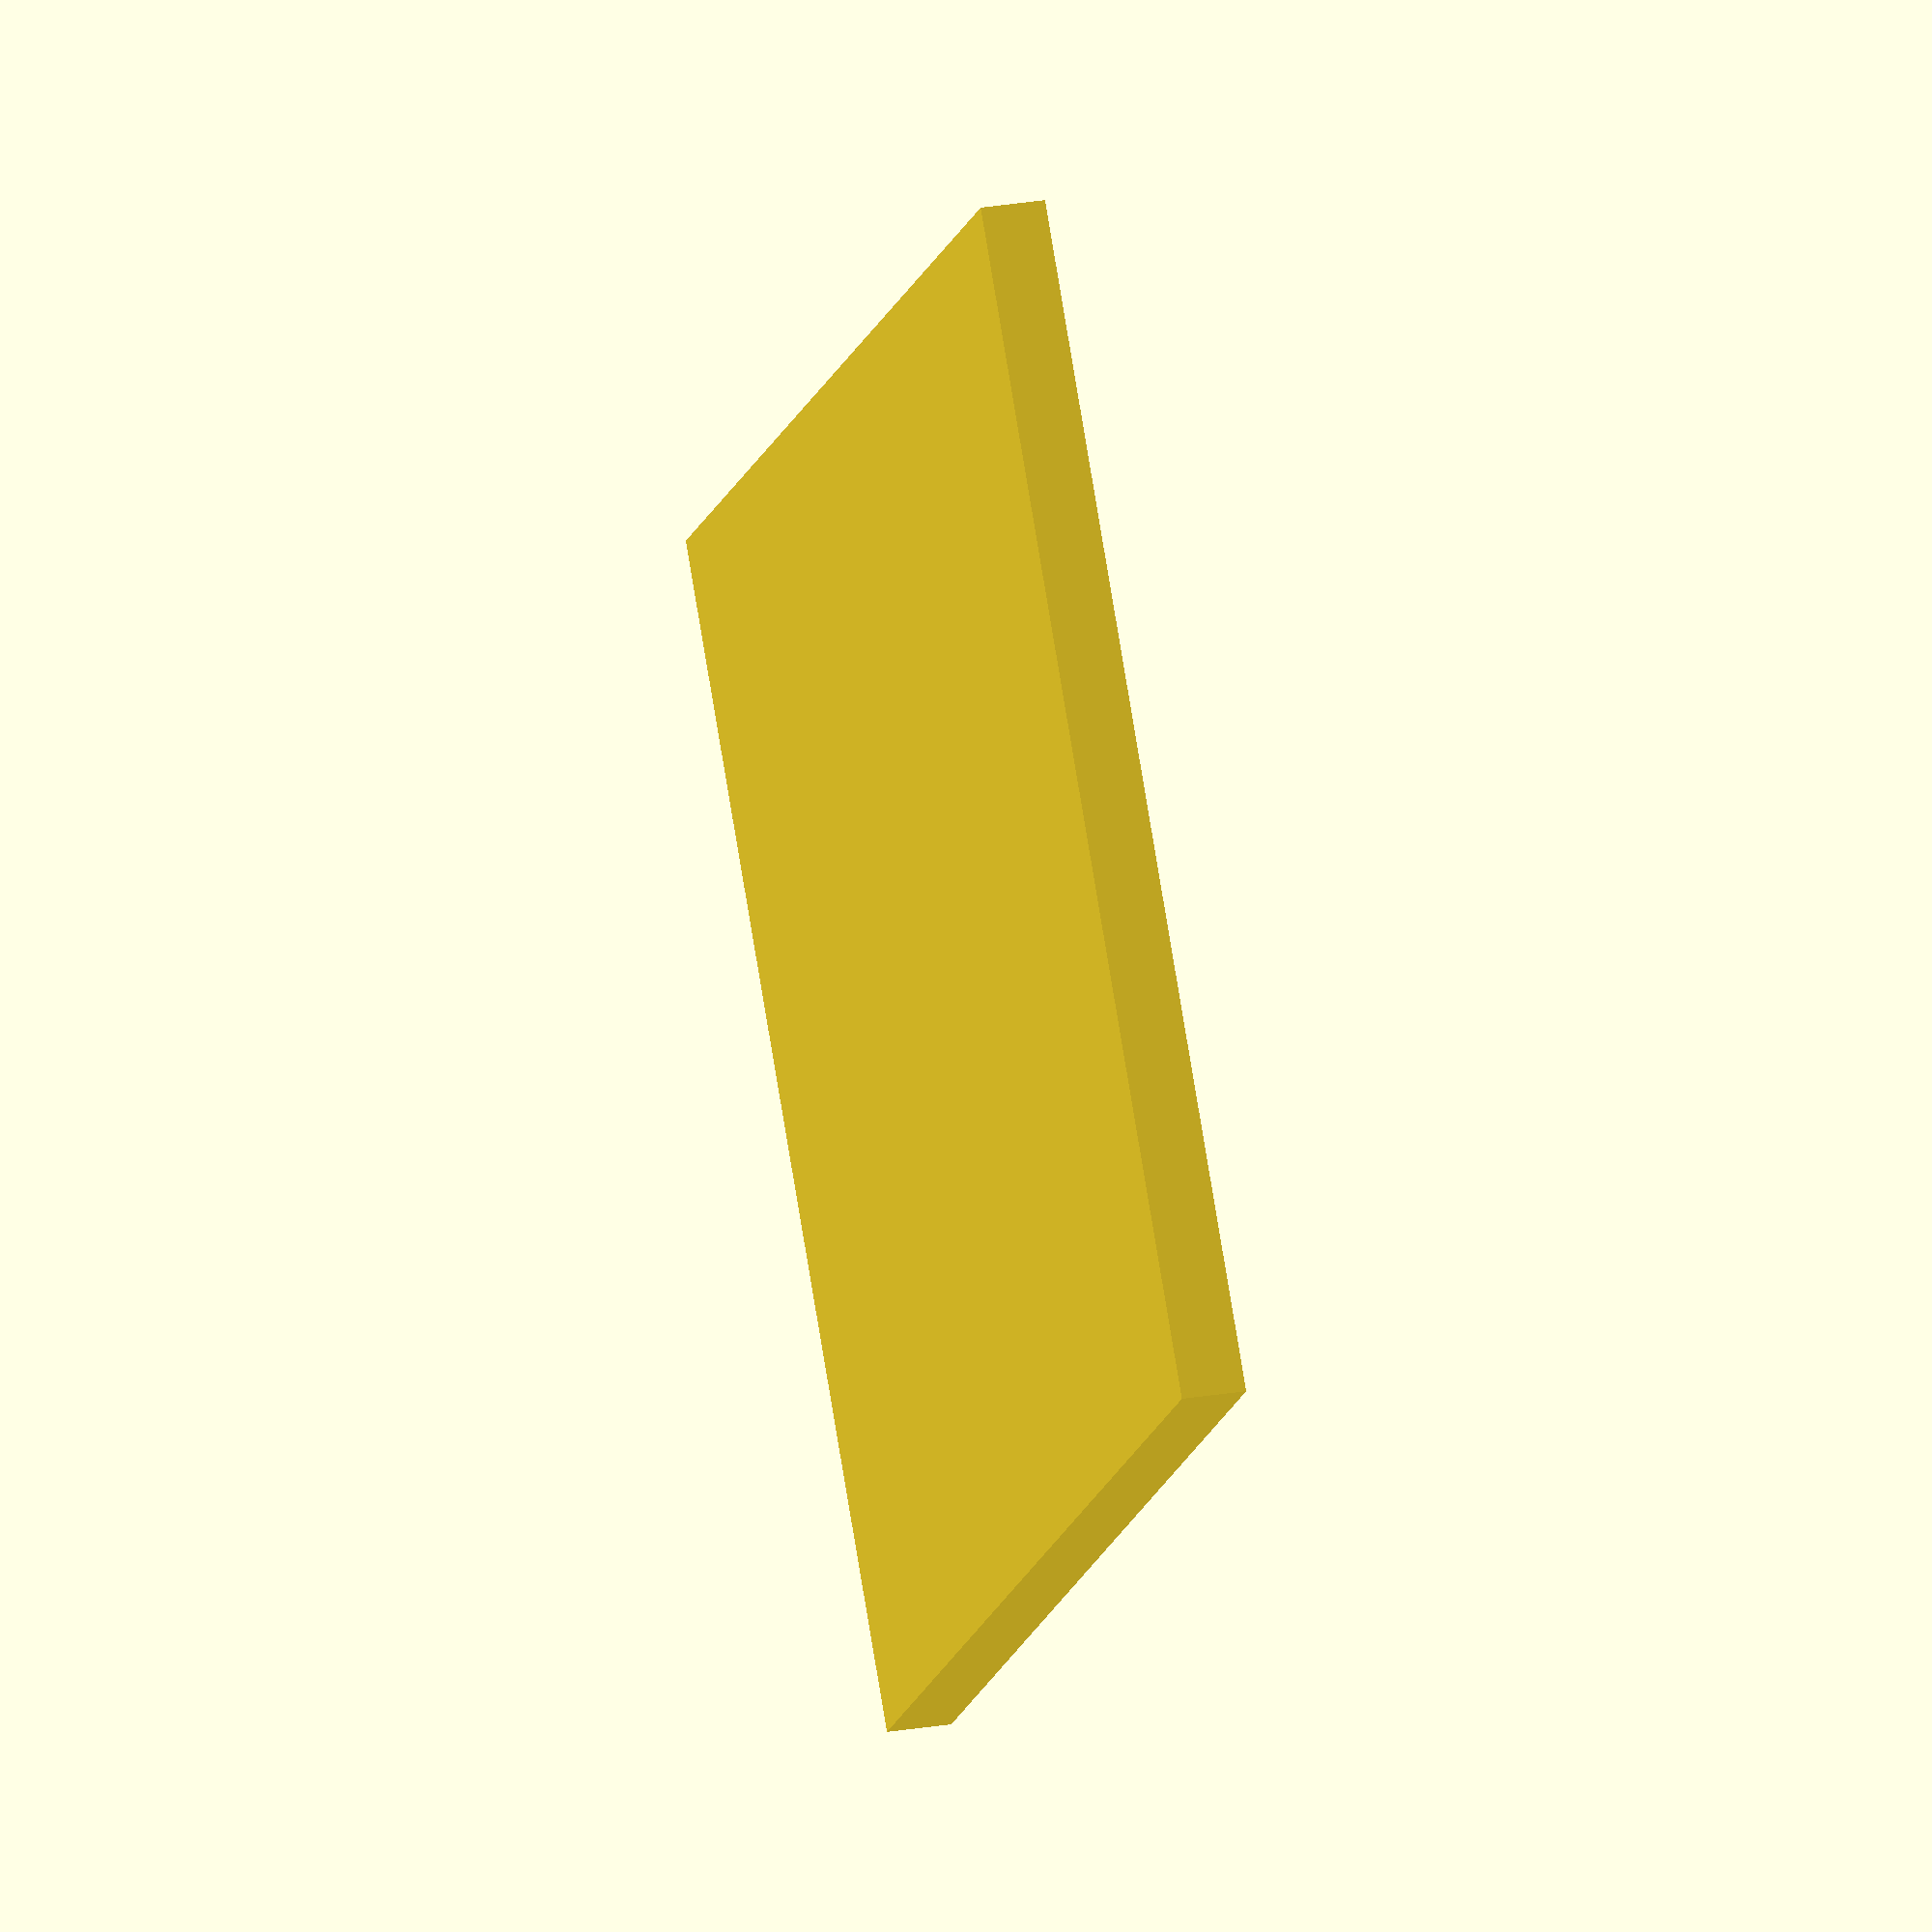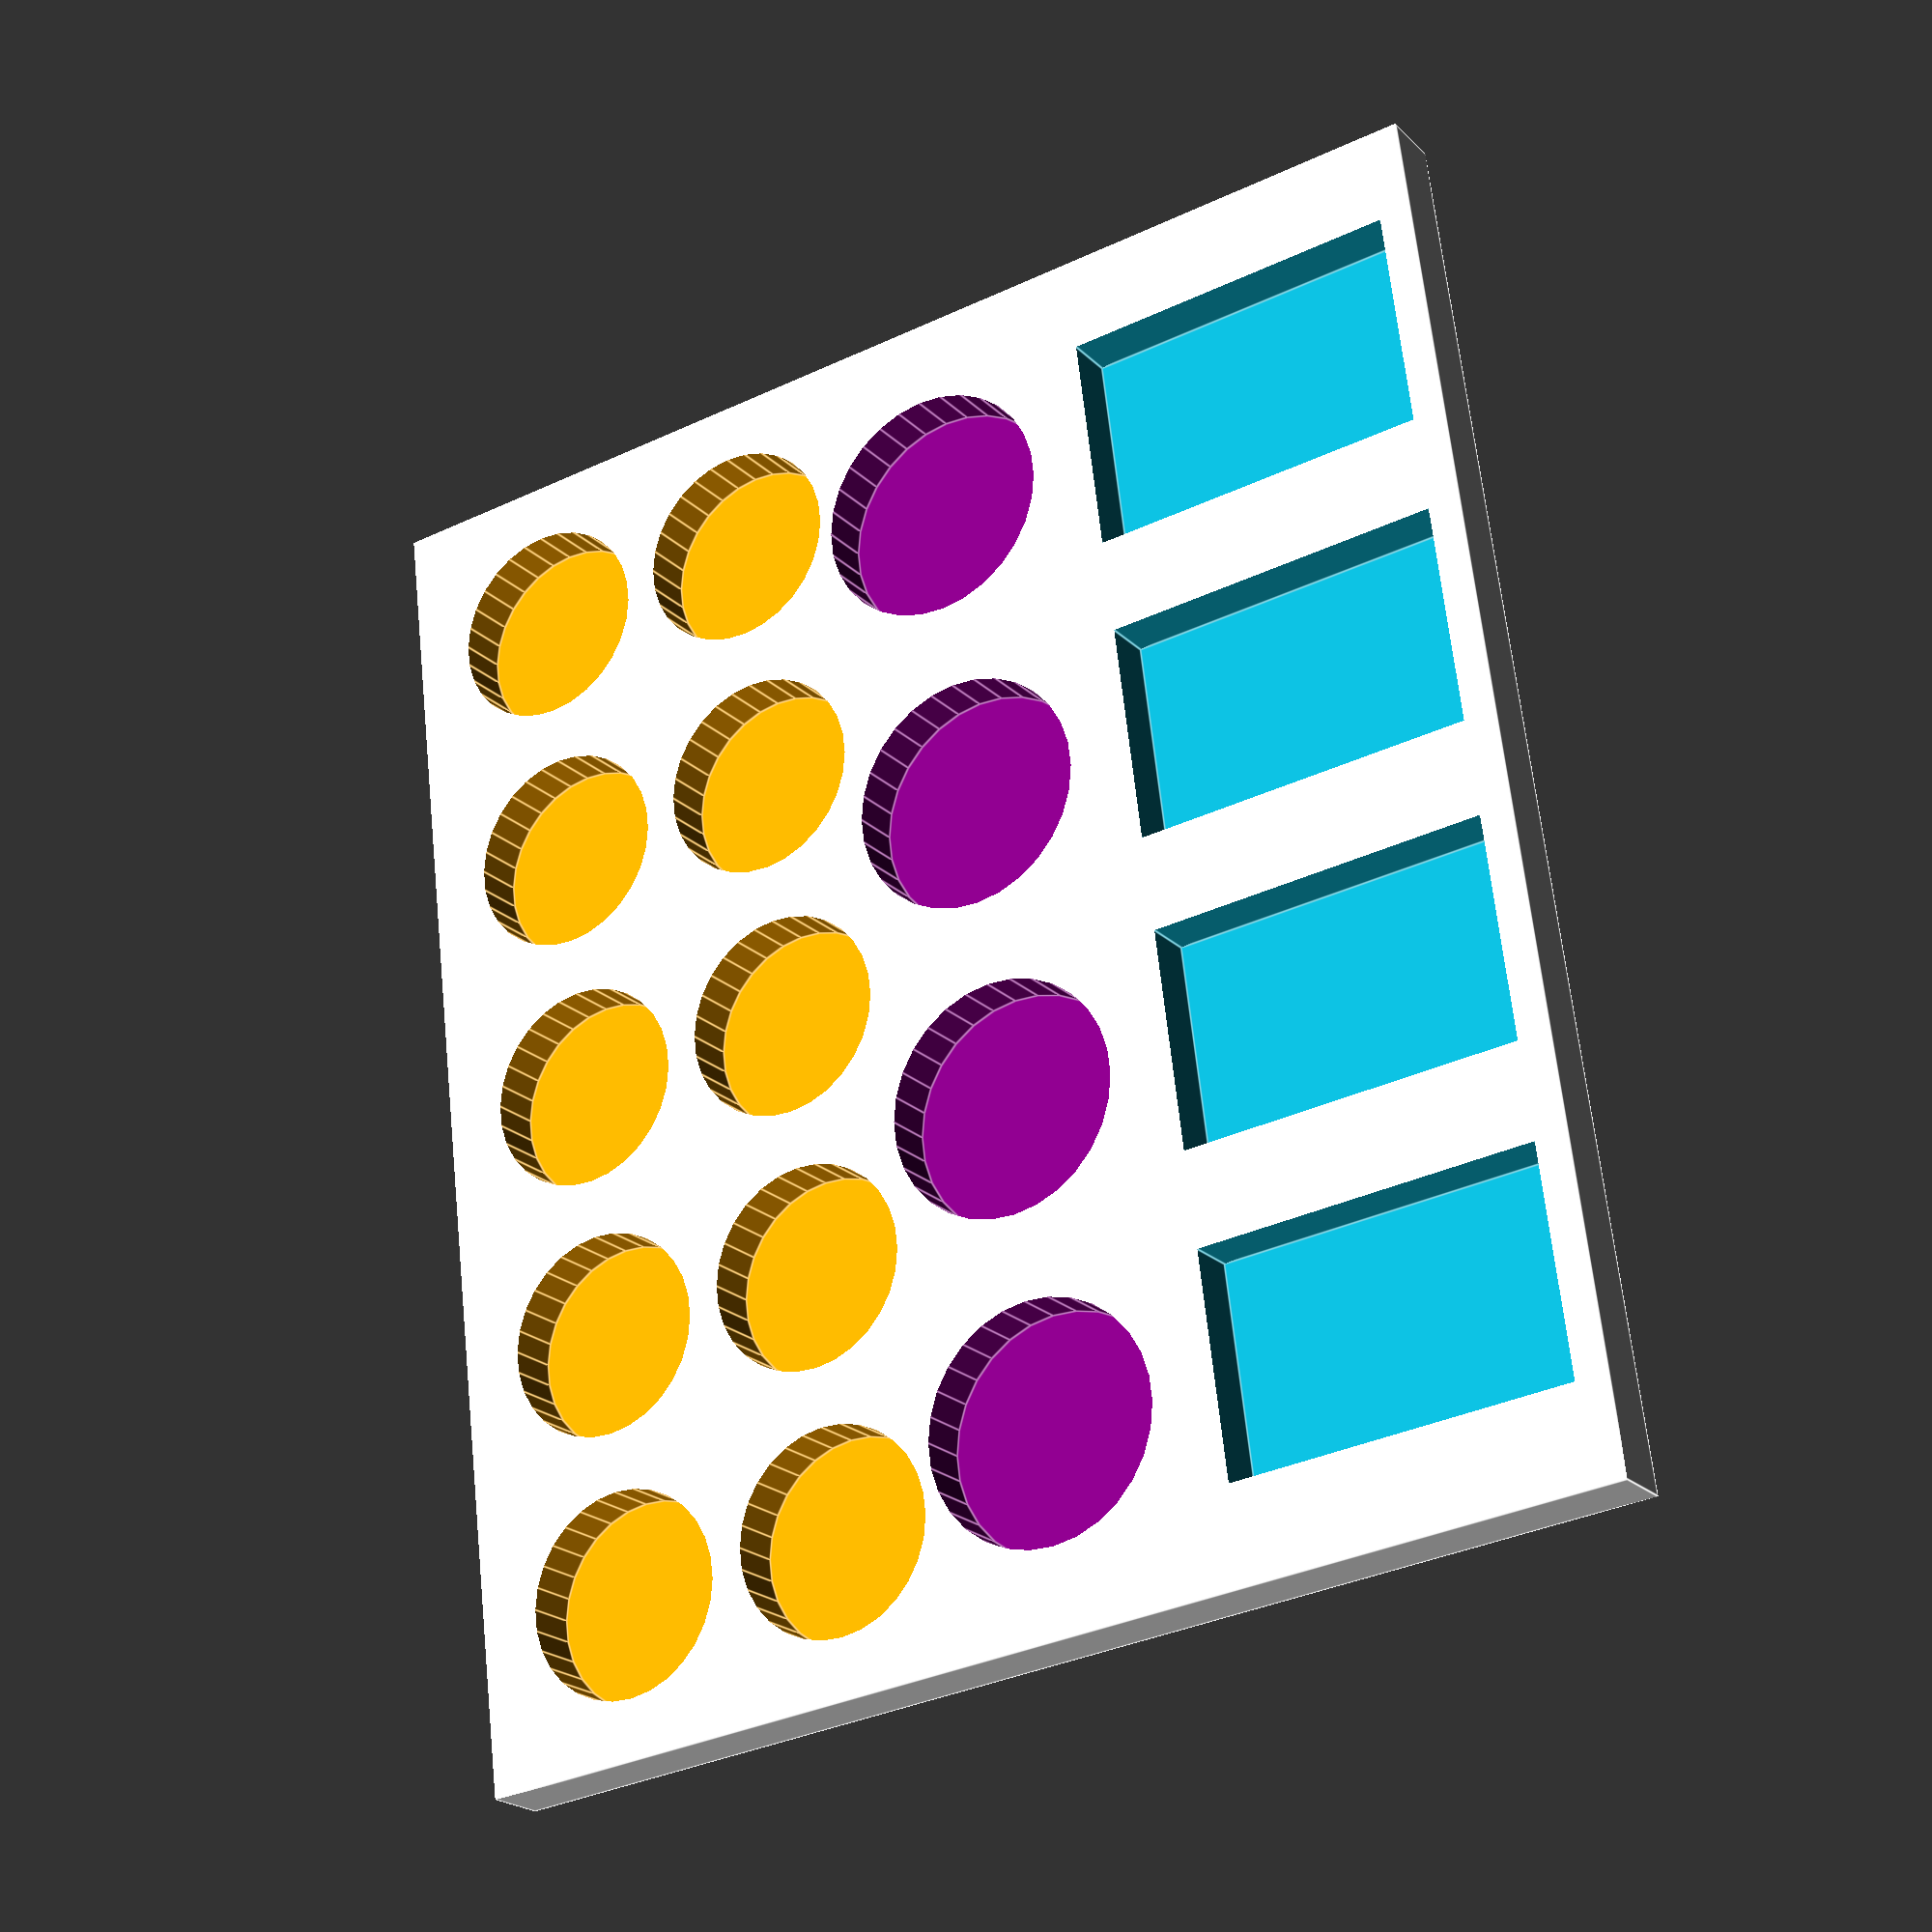
<openscad>
drawer_width = 647;
drawer_height = 370;
base_x = drawer_width/3;
base_y = drawer_height/2;
base_thickness = 10;
base_floor = 2; 
depth = base_thickness - base_floor;
small_bottle_diameter = 32;
medium_bottle_diameter = 37;
big_bottle_x = 35;
big_bottle_y = 53;
big_bottle_cap = 10;
big_bottle_qty = 4;

bottom_margin = 5;
spacing_y = 5;

big_bottle_spacing_x = (base_x - (big_bottle_qty * big_bottle_x))/(big_bottle_qty + 1);

medium_bottle_spacing_y = spacing_y + big_bottle_y+(2*spacing_y+medium_bottle_diameter/2);
medium_spacing = (base_x - 4*medium_bottle_diameter)/5;

function small_bottle_x(bottle_number) = (small_bottle_spacing_y+small_bottle_diameter/2)+(small_bottle_spacing_y+(small_bottle_diameter))*bottle_number;

small_bottle_y = medium_bottle_spacing_y+medium_bottle_diameter+spacing_y-6;
small_bottle_spacing_y = (base_x - 5*small_bottle_diameter)/6;
small_bottle_y2 = small_bottle_diameter+spacing_y;

function medium_bottle_x(bottle_number) = (medium_spacing+medium_bottle_diameter/2)+(medium_spacing+(medium_bottle_diameter))*bottle_number;

difference() {
  cube([base_x,base_y,base_thickness]);
  big_bottles();
  medium_bottles();
  small_bottles();
}

module small_bottles() {
  translate([small_bottle_x(0),small_bottle_y,0]) { 
    small_bottle_pair();
  }
  translate([small_bottle_x(1),small_bottle_y,0]) {
    small_bottle_pair();
  }
  translate([small_bottle_x(2),small_bottle_y,0]) {
    small_bottle_pair();
  }
  translate([small_bottle_x(3),small_bottle_y,0]) {
    small_bottle_pair();
  }
  translate([small_bottle_x(4),small_bottle_y,0]) {
    small_bottle_pair();
  }
}

module small_bottle_pair() {
  color("orange") {
    translate([0,0,2]) {
    cylinder(h=10, d=small_bottle_diameter);
    }
    translate([0,small_bottle_y2,2]) {
    cylinder(h=10, d=small_bottle_diameter);
    }
  }
}

module medium_bottles() {
  translate([medium_bottle_x(0),medium_bottle_spacing_y,0]) {
    medium_bottle();
  }
  translate([medium_bottle_x(1),medium_bottle_spacing_y,0]) {
    medium_bottle();
  }
  translate([medium_bottle_x(2),medium_bottle_spacing_y,0]) {
    medium_bottle();
  }
  translate([medium_bottle_x(3),medium_bottle_spacing_y,0]) {
    medium_bottle();
  }
}

module medium_bottle() {
  color("purple") {
    translate([0,0,2]) {
      cylinder(h=10, d=medium_bottle_diameter);
    }
  }
}

module big_bottles() {
  translate([big_bottle_spacing_x,bottom_margin,0]) {
    big_bottle();
  }
  translate([big_bottle_x+(2*big_bottle_spacing_x),bottom_margin,0]) {
    big_bottle();
  }
  translate([(2*big_bottle_x)+(3*big_bottle_spacing_x),bottom_margin,0]) {
    big_bottle();
  }
  translate([(3*big_bottle_x)+(4*big_bottle_spacing_x),bottom_margin,0]) {
    big_bottle();
  }
}

module big_bottle() {
  translate([0,0,base_floor]) {
    cube([big_bottle_x,big_bottle_y,base_thickness]);  
  }
}

</openscad>
<views>
elev=154.2 azim=218.5 roll=285.2 proj=o view=solid
elev=21.5 azim=263.0 roll=31.4 proj=p view=edges
</views>
